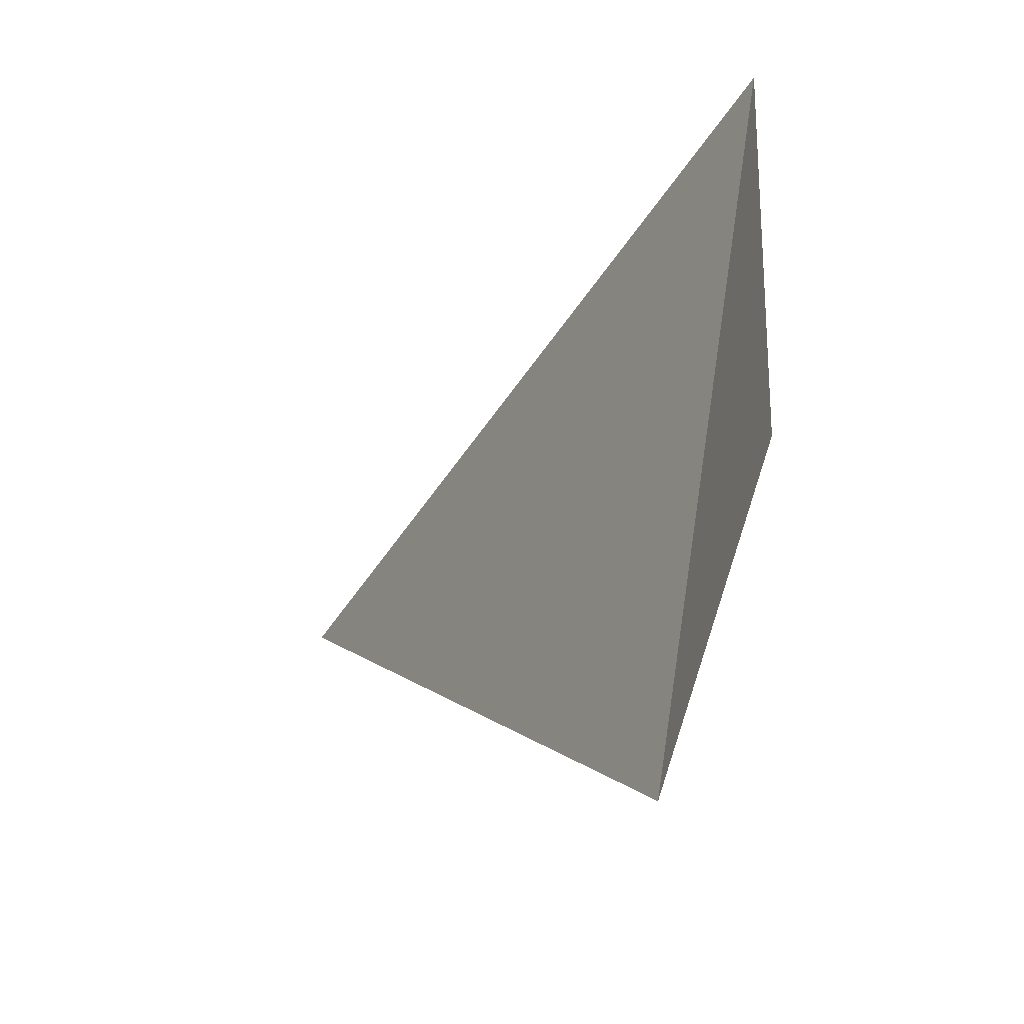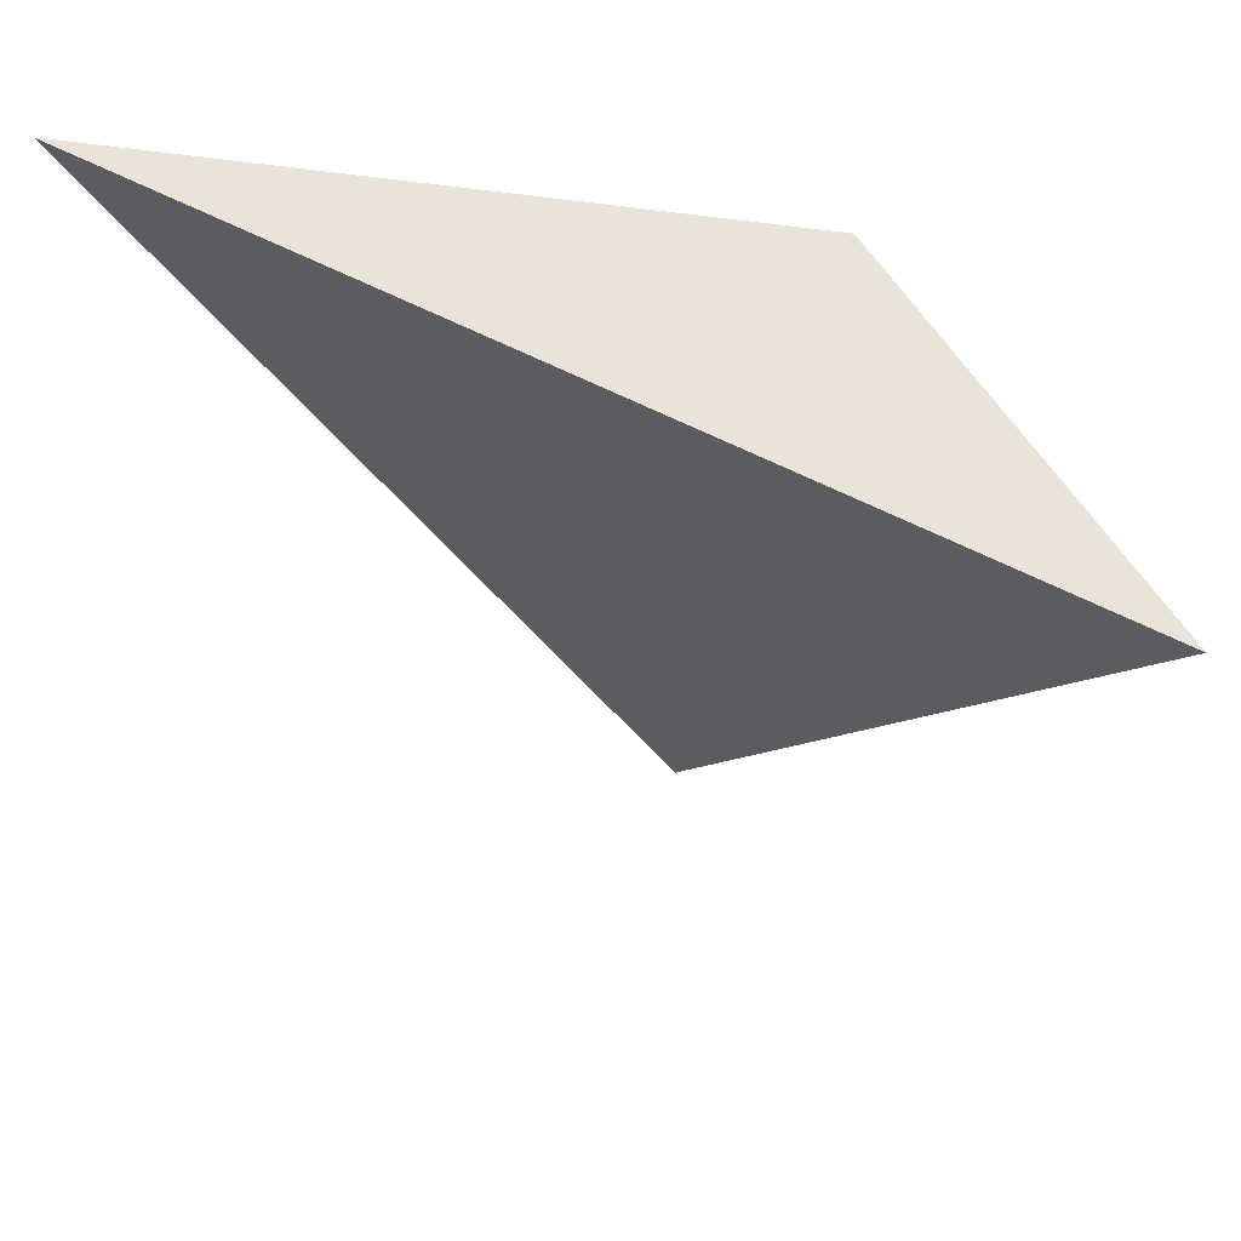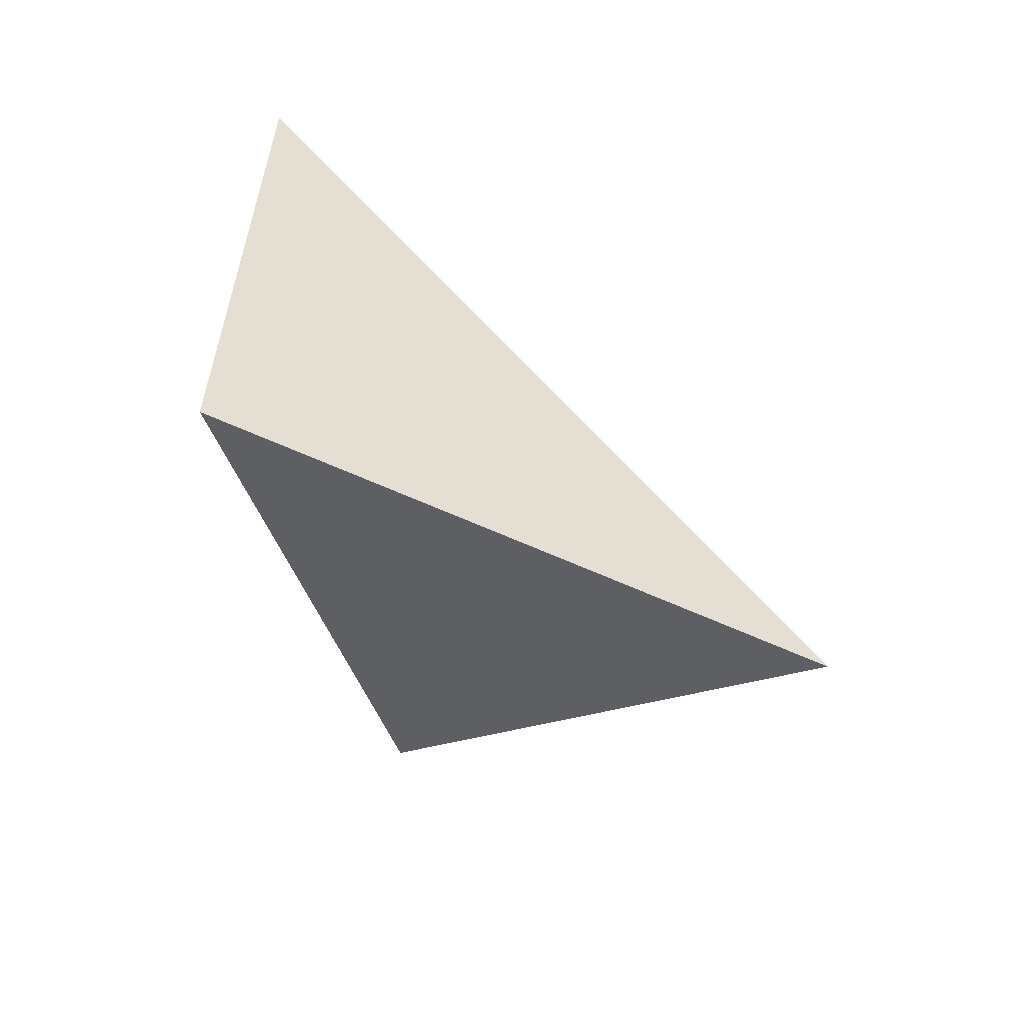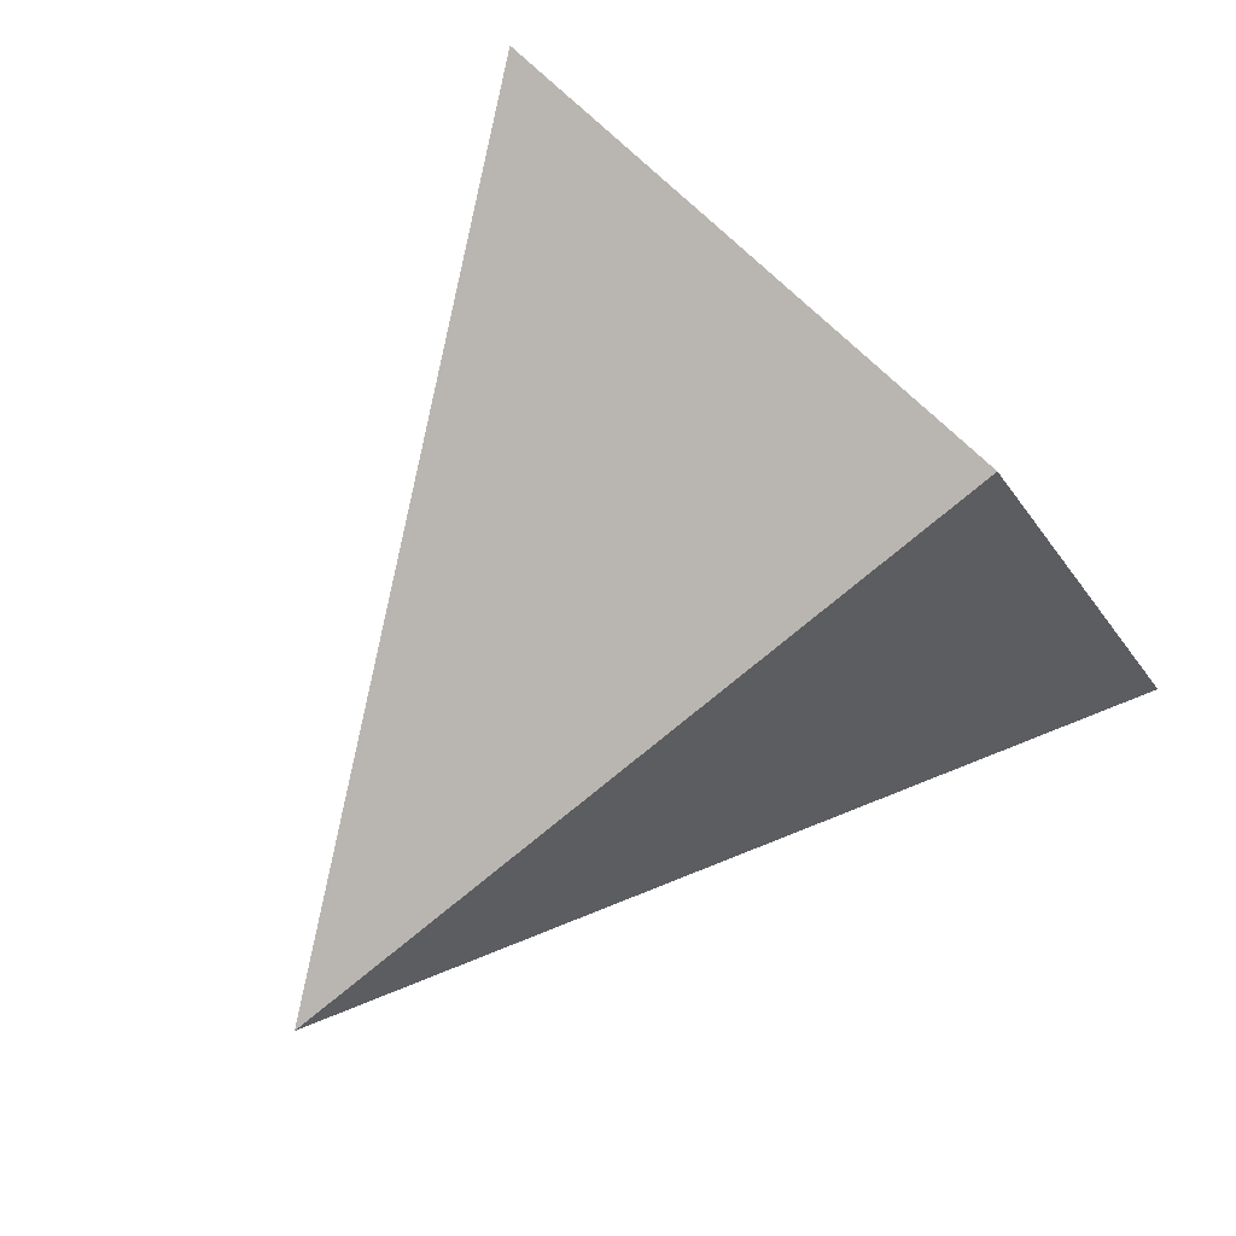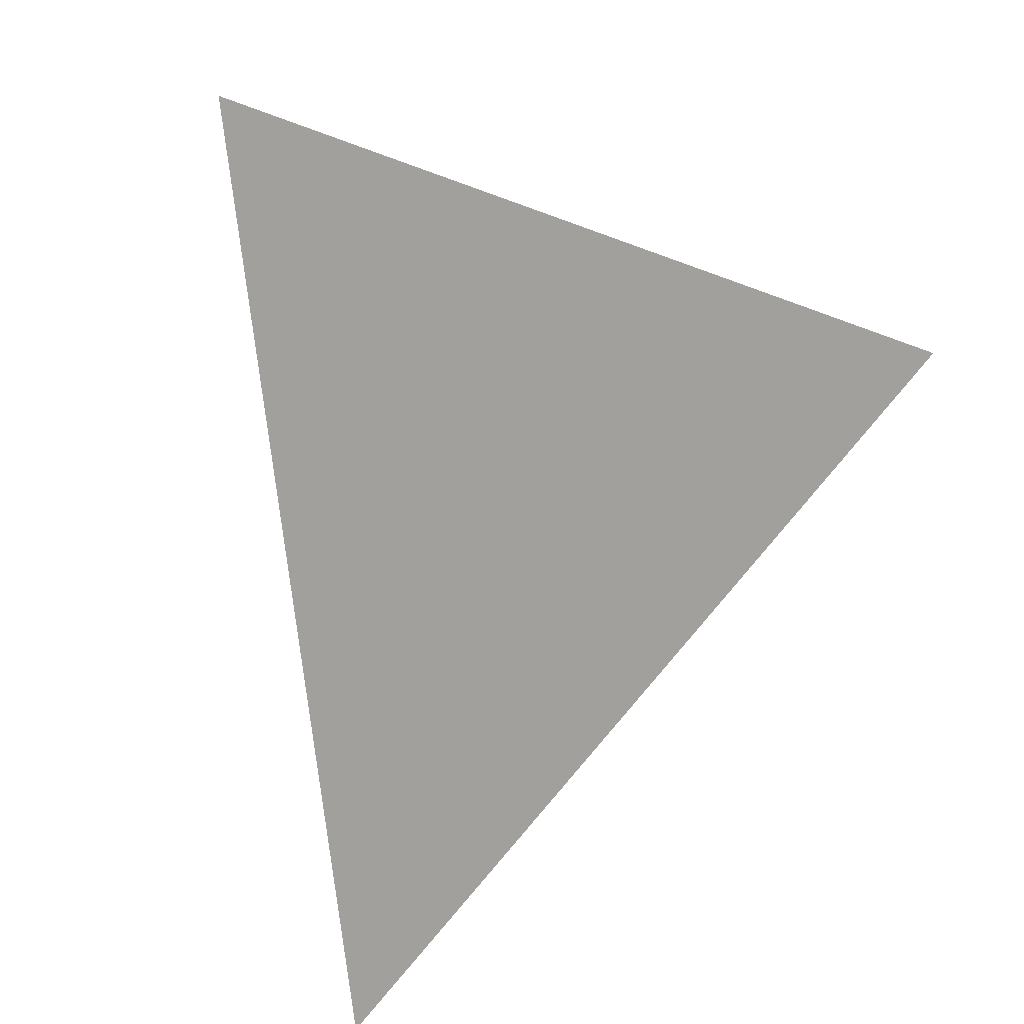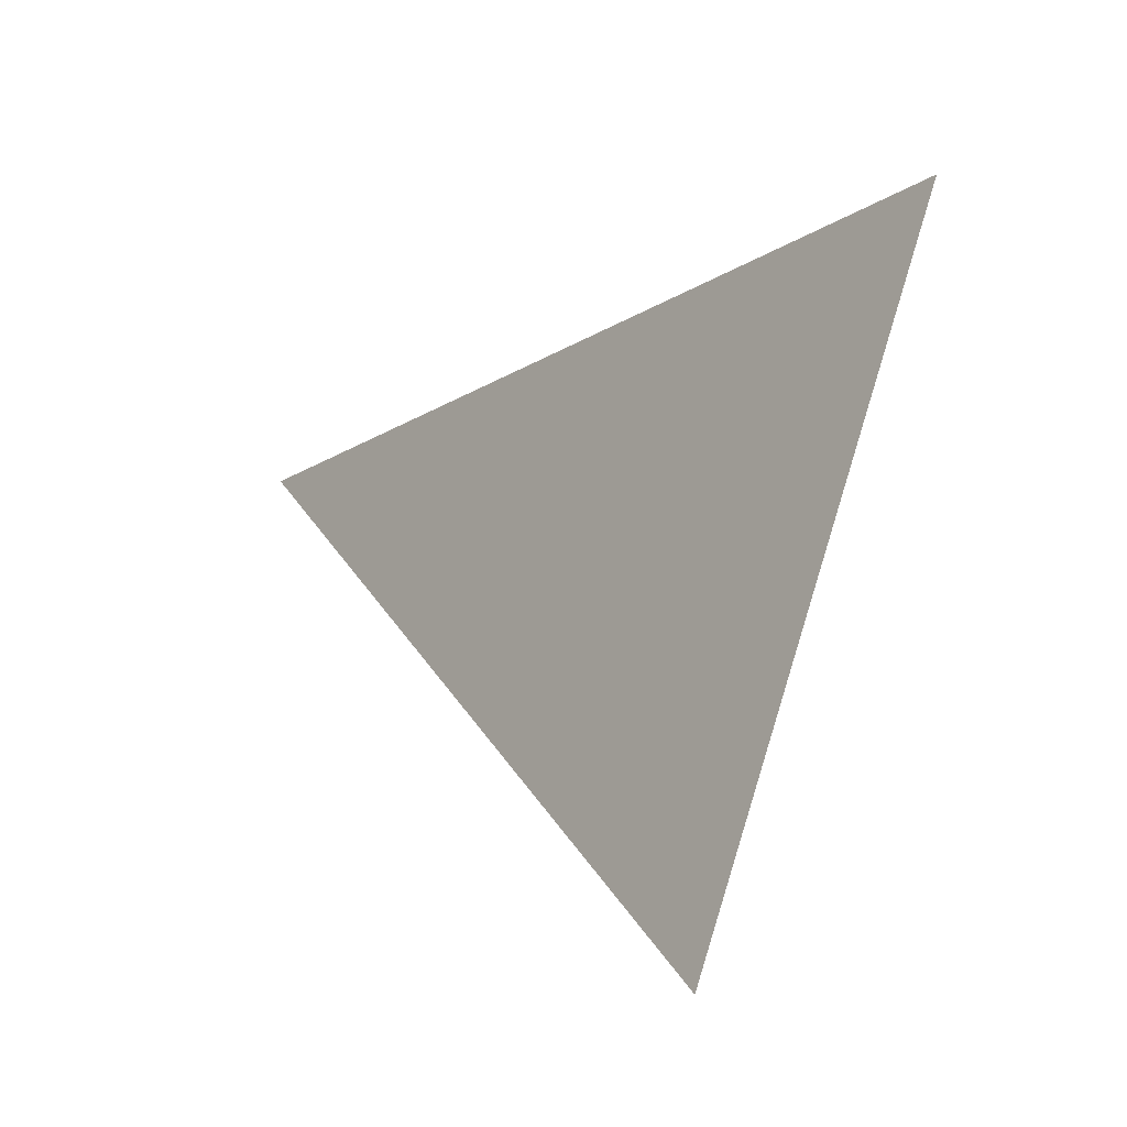
<metadata>
{"format":"obj","ext":"obj","renderer":"f3d","projection":"perspective","resolution":1024,"background":"white","views":[{"elev":-60.2,"azim":111.6,"up":"+Z"},{"elev":50.7,"azim":70.3,"up":"+Z"},{"elev":56.9,"azim":-69.6,"up":"+Z"},{"elev":75.4,"azim":-129.7,"up":"+Y"},{"elev":-27.6,"azim":124.3,"up":"+Y"},{"elev":-38.7,"azim":99.5,"up":"+Z"}]}
</metadata>
<code>
v 0.5319 0.1429 0.6283
v 0.4221 -0.31 0.7463
v 0.5554 0.02786 0.1695
v 0.8456 0.2275 0.5625
f 2 1 3
f 3 1 4
f 4 1 2
f 4 2 3

</code>
